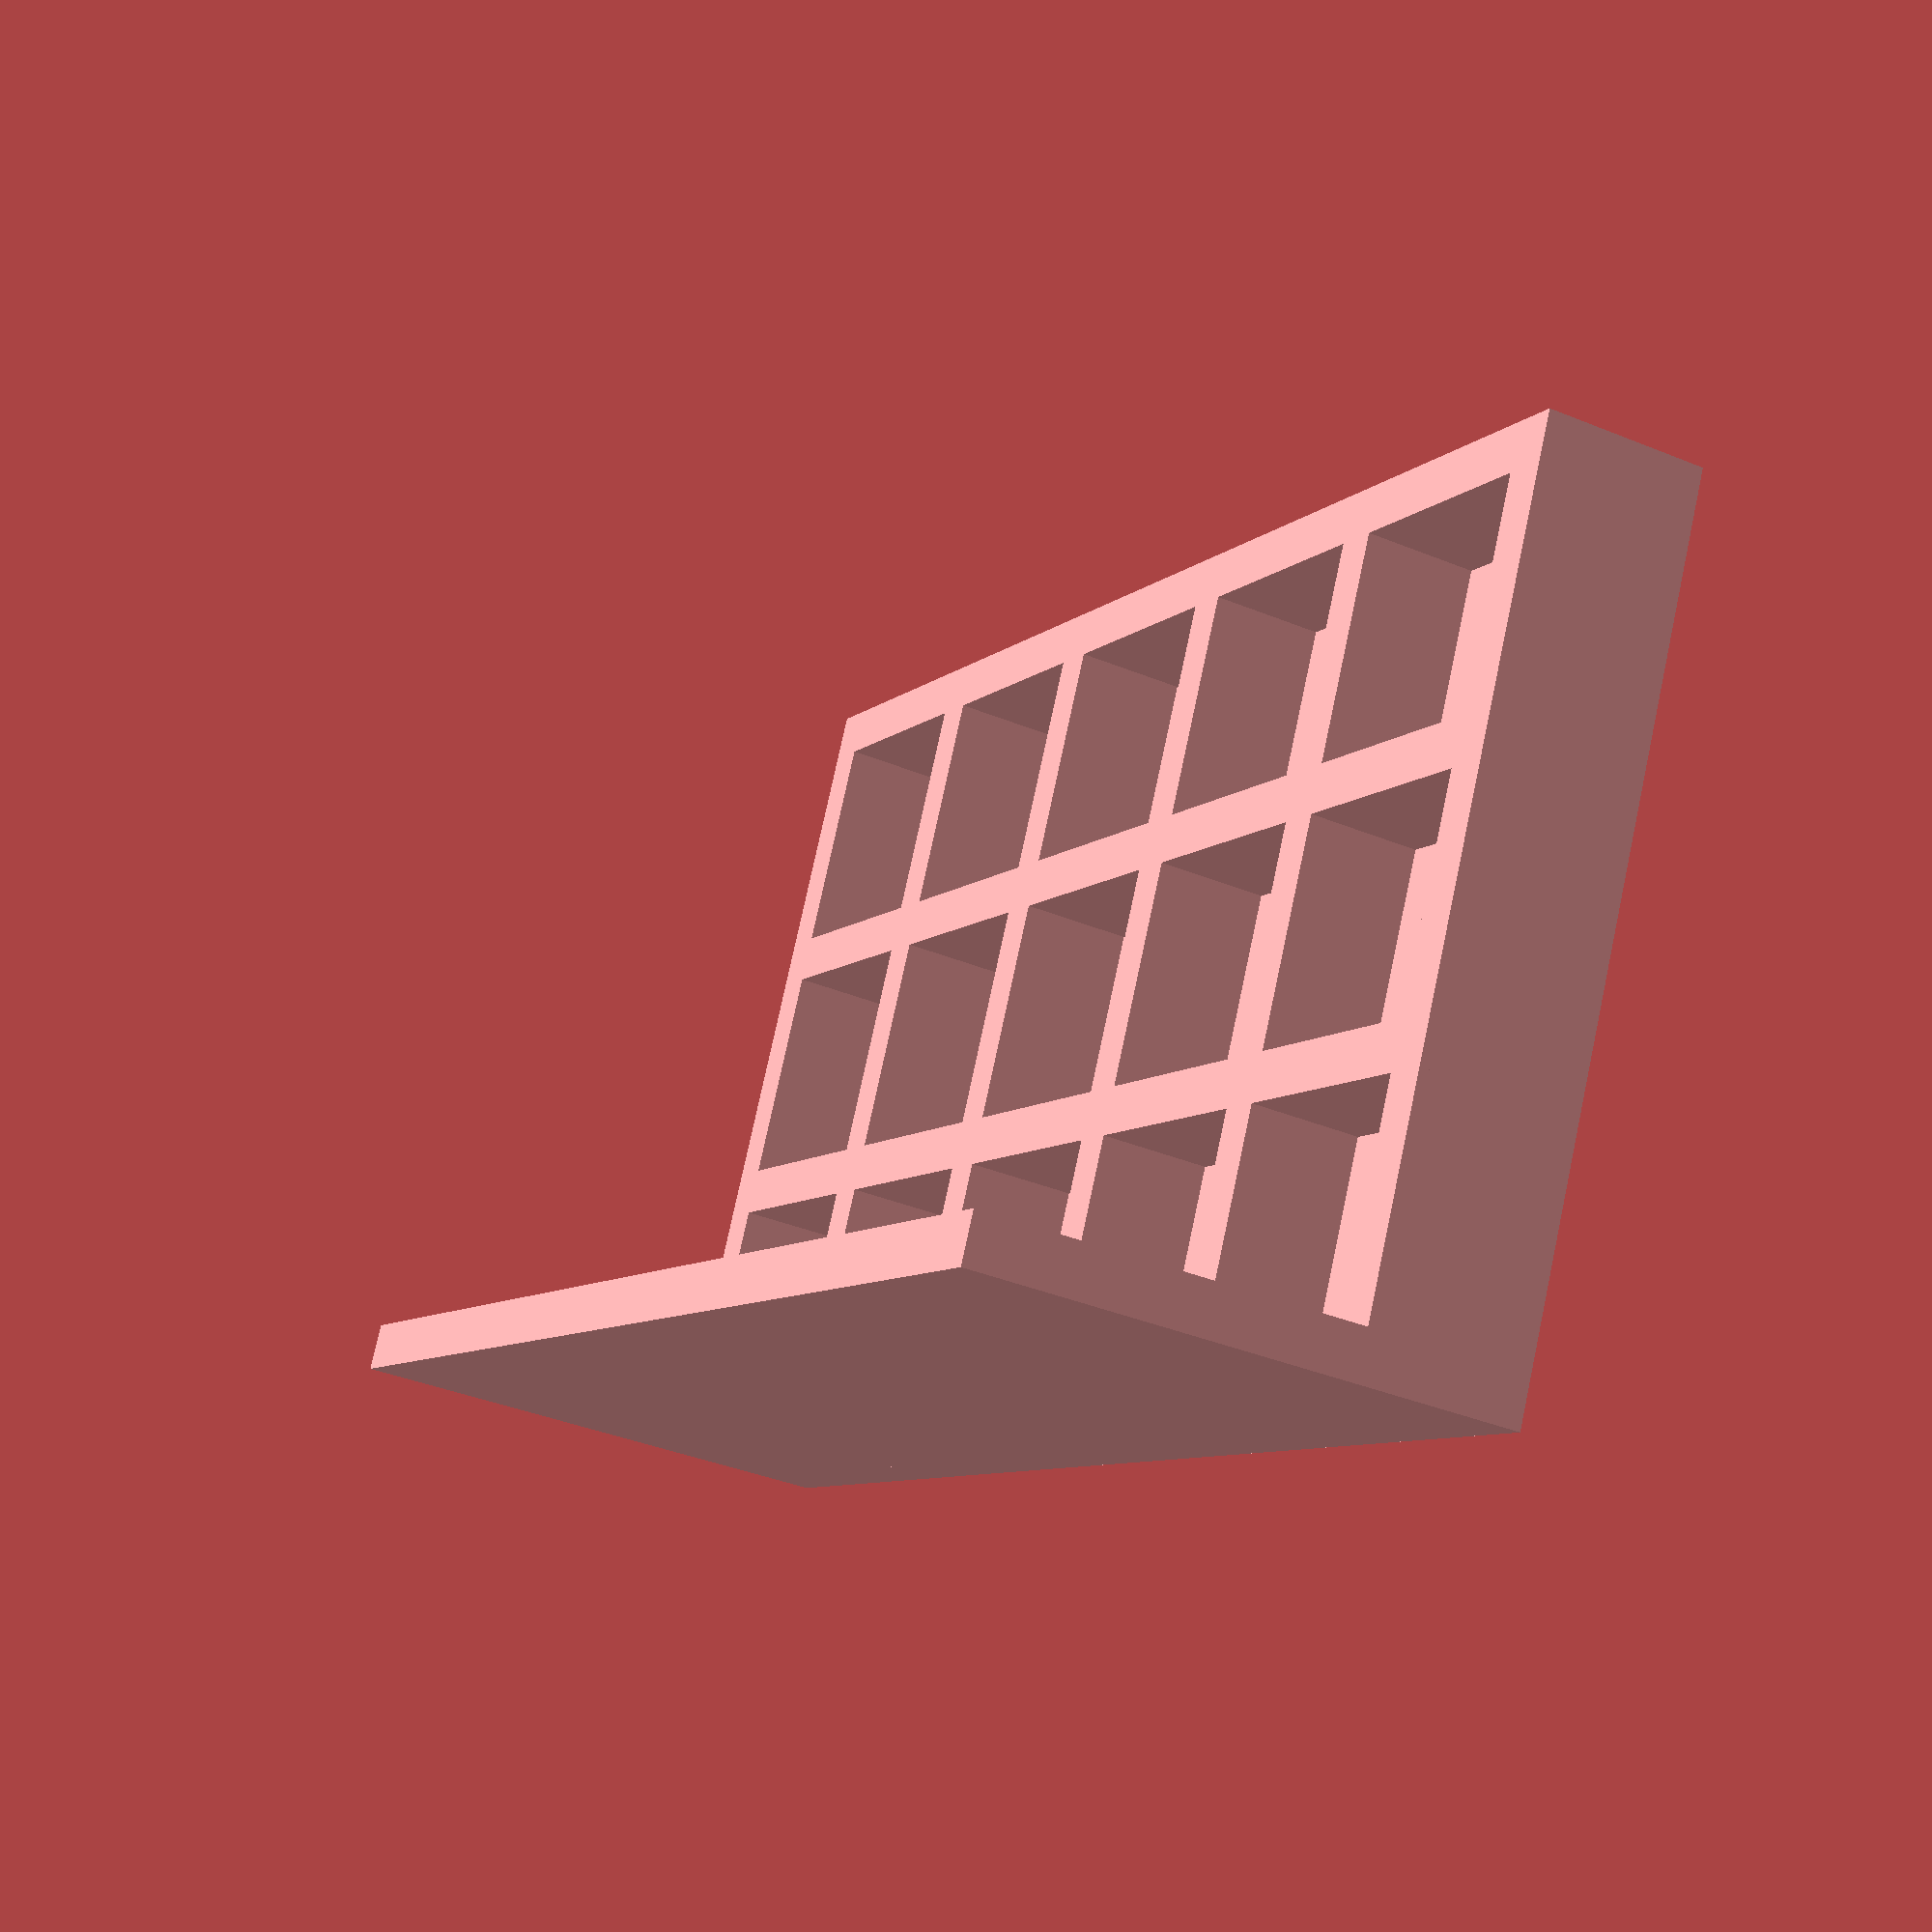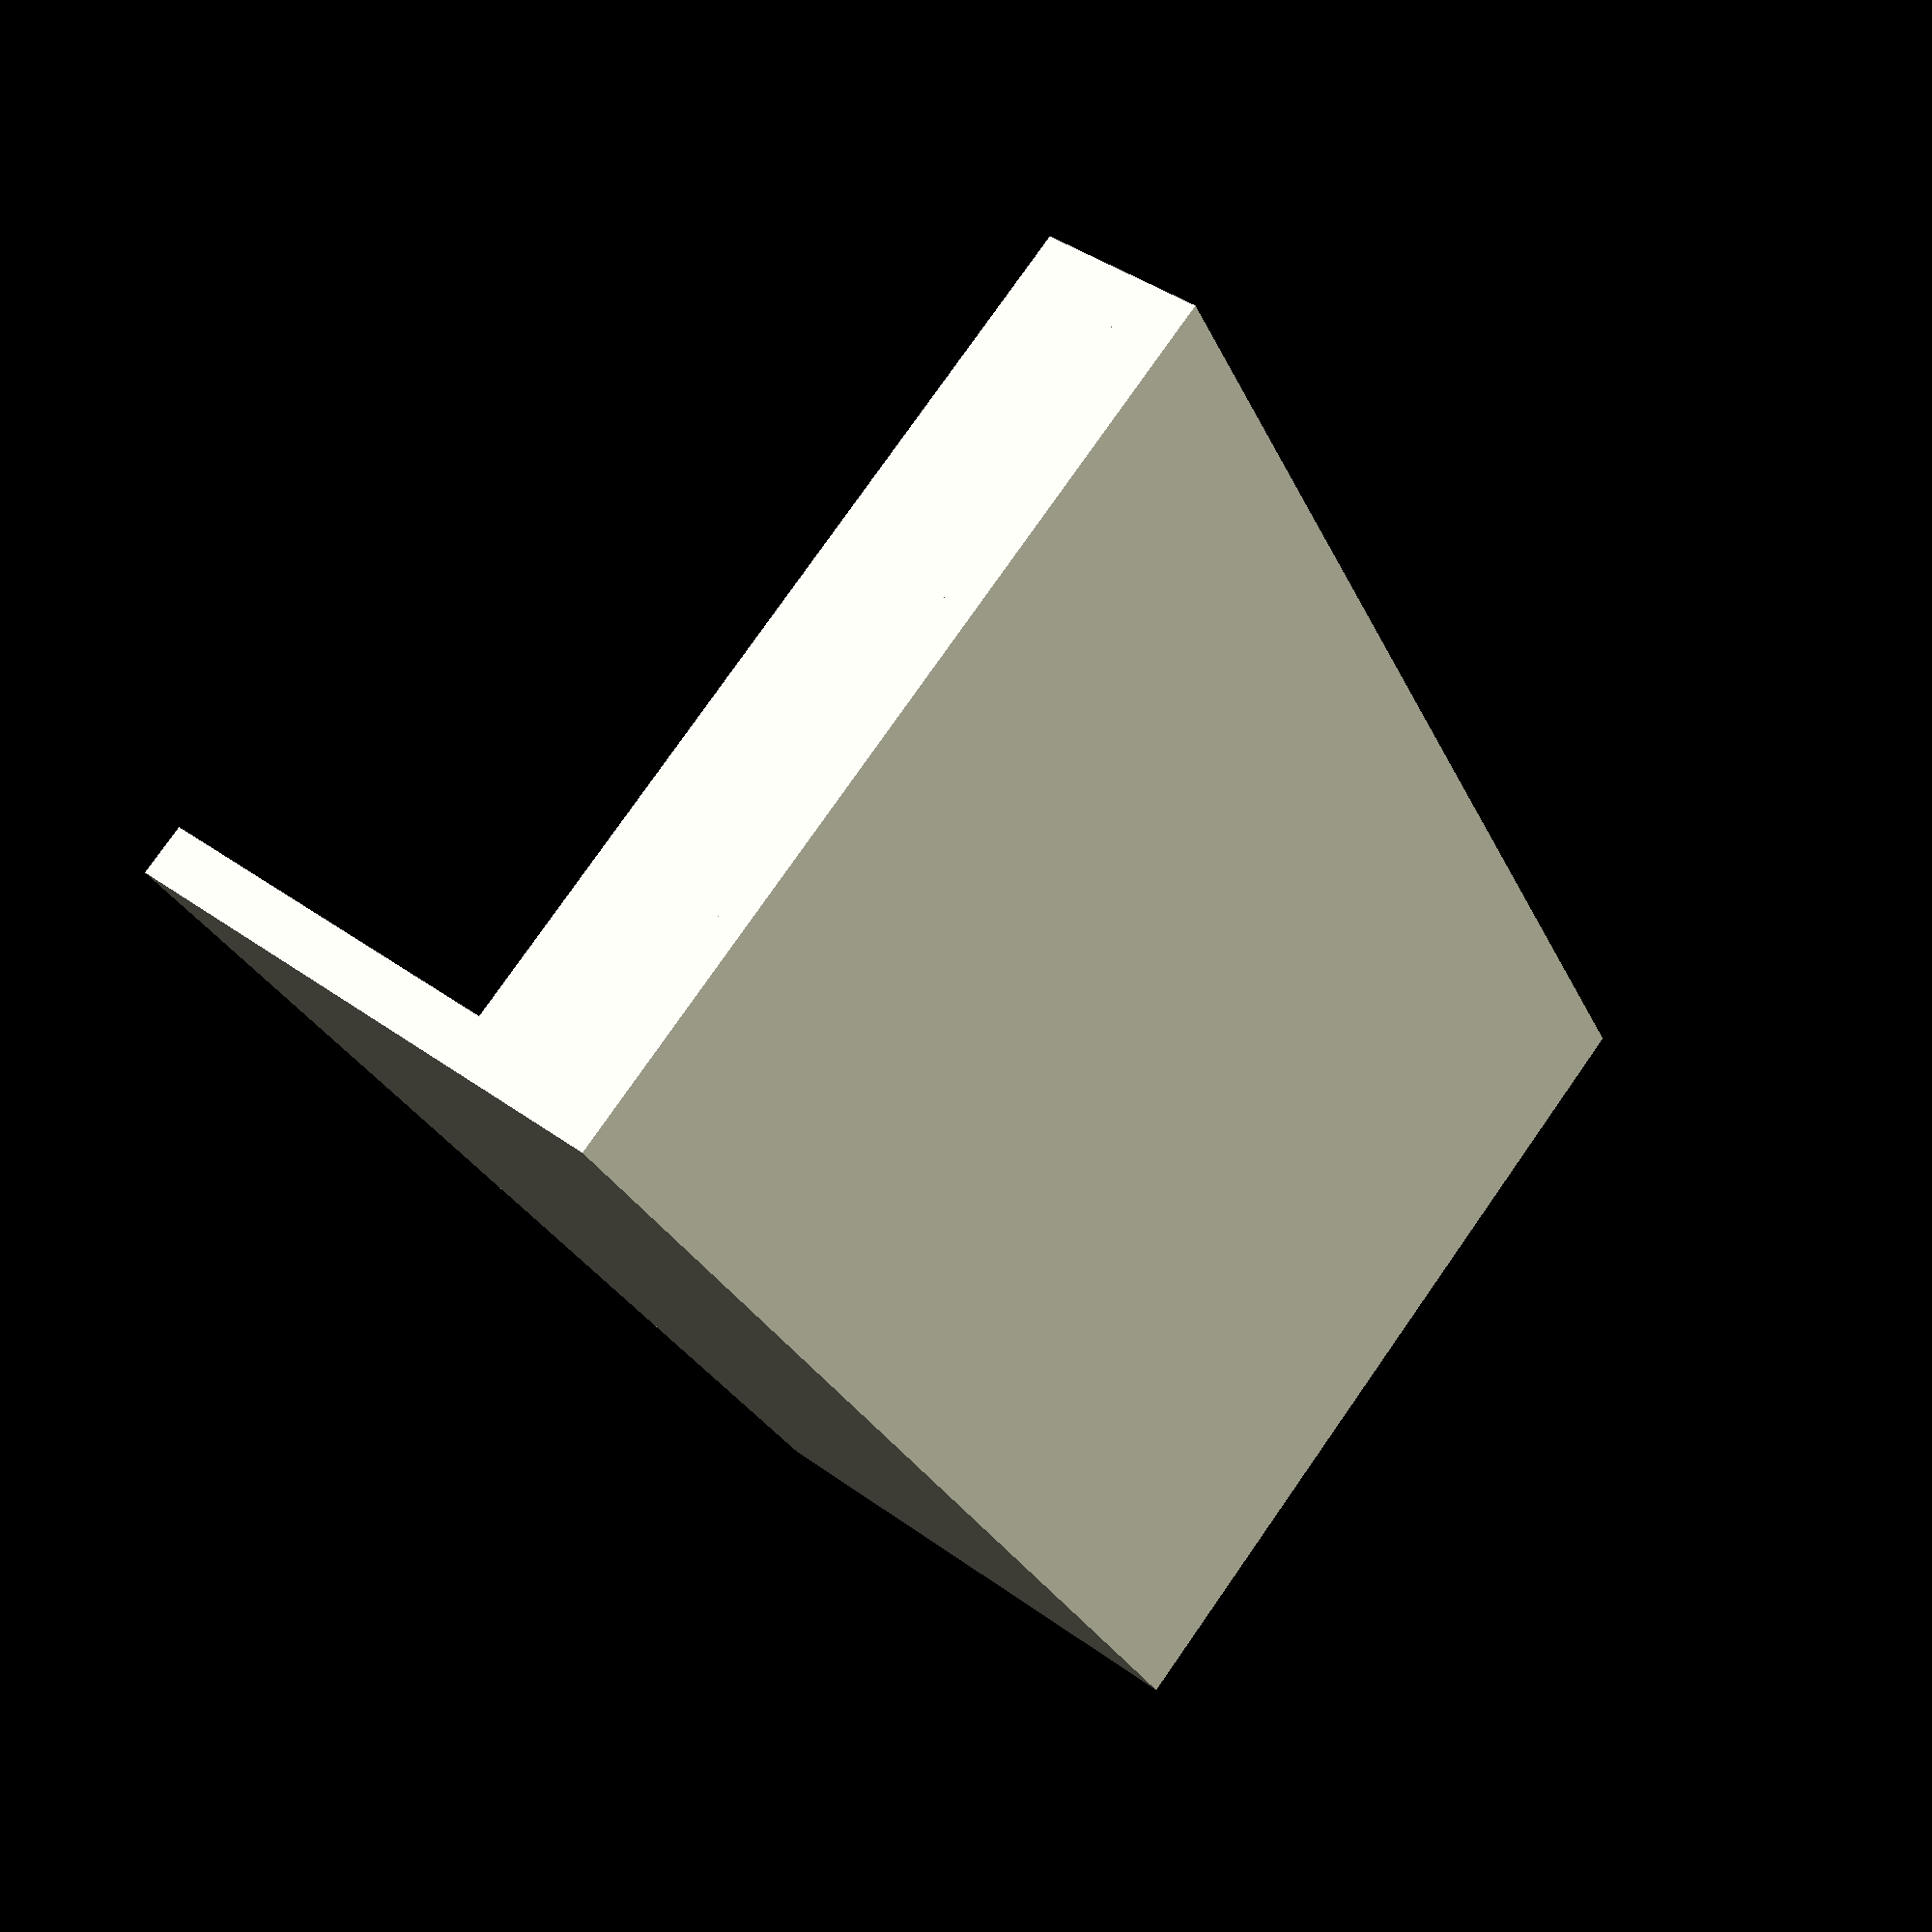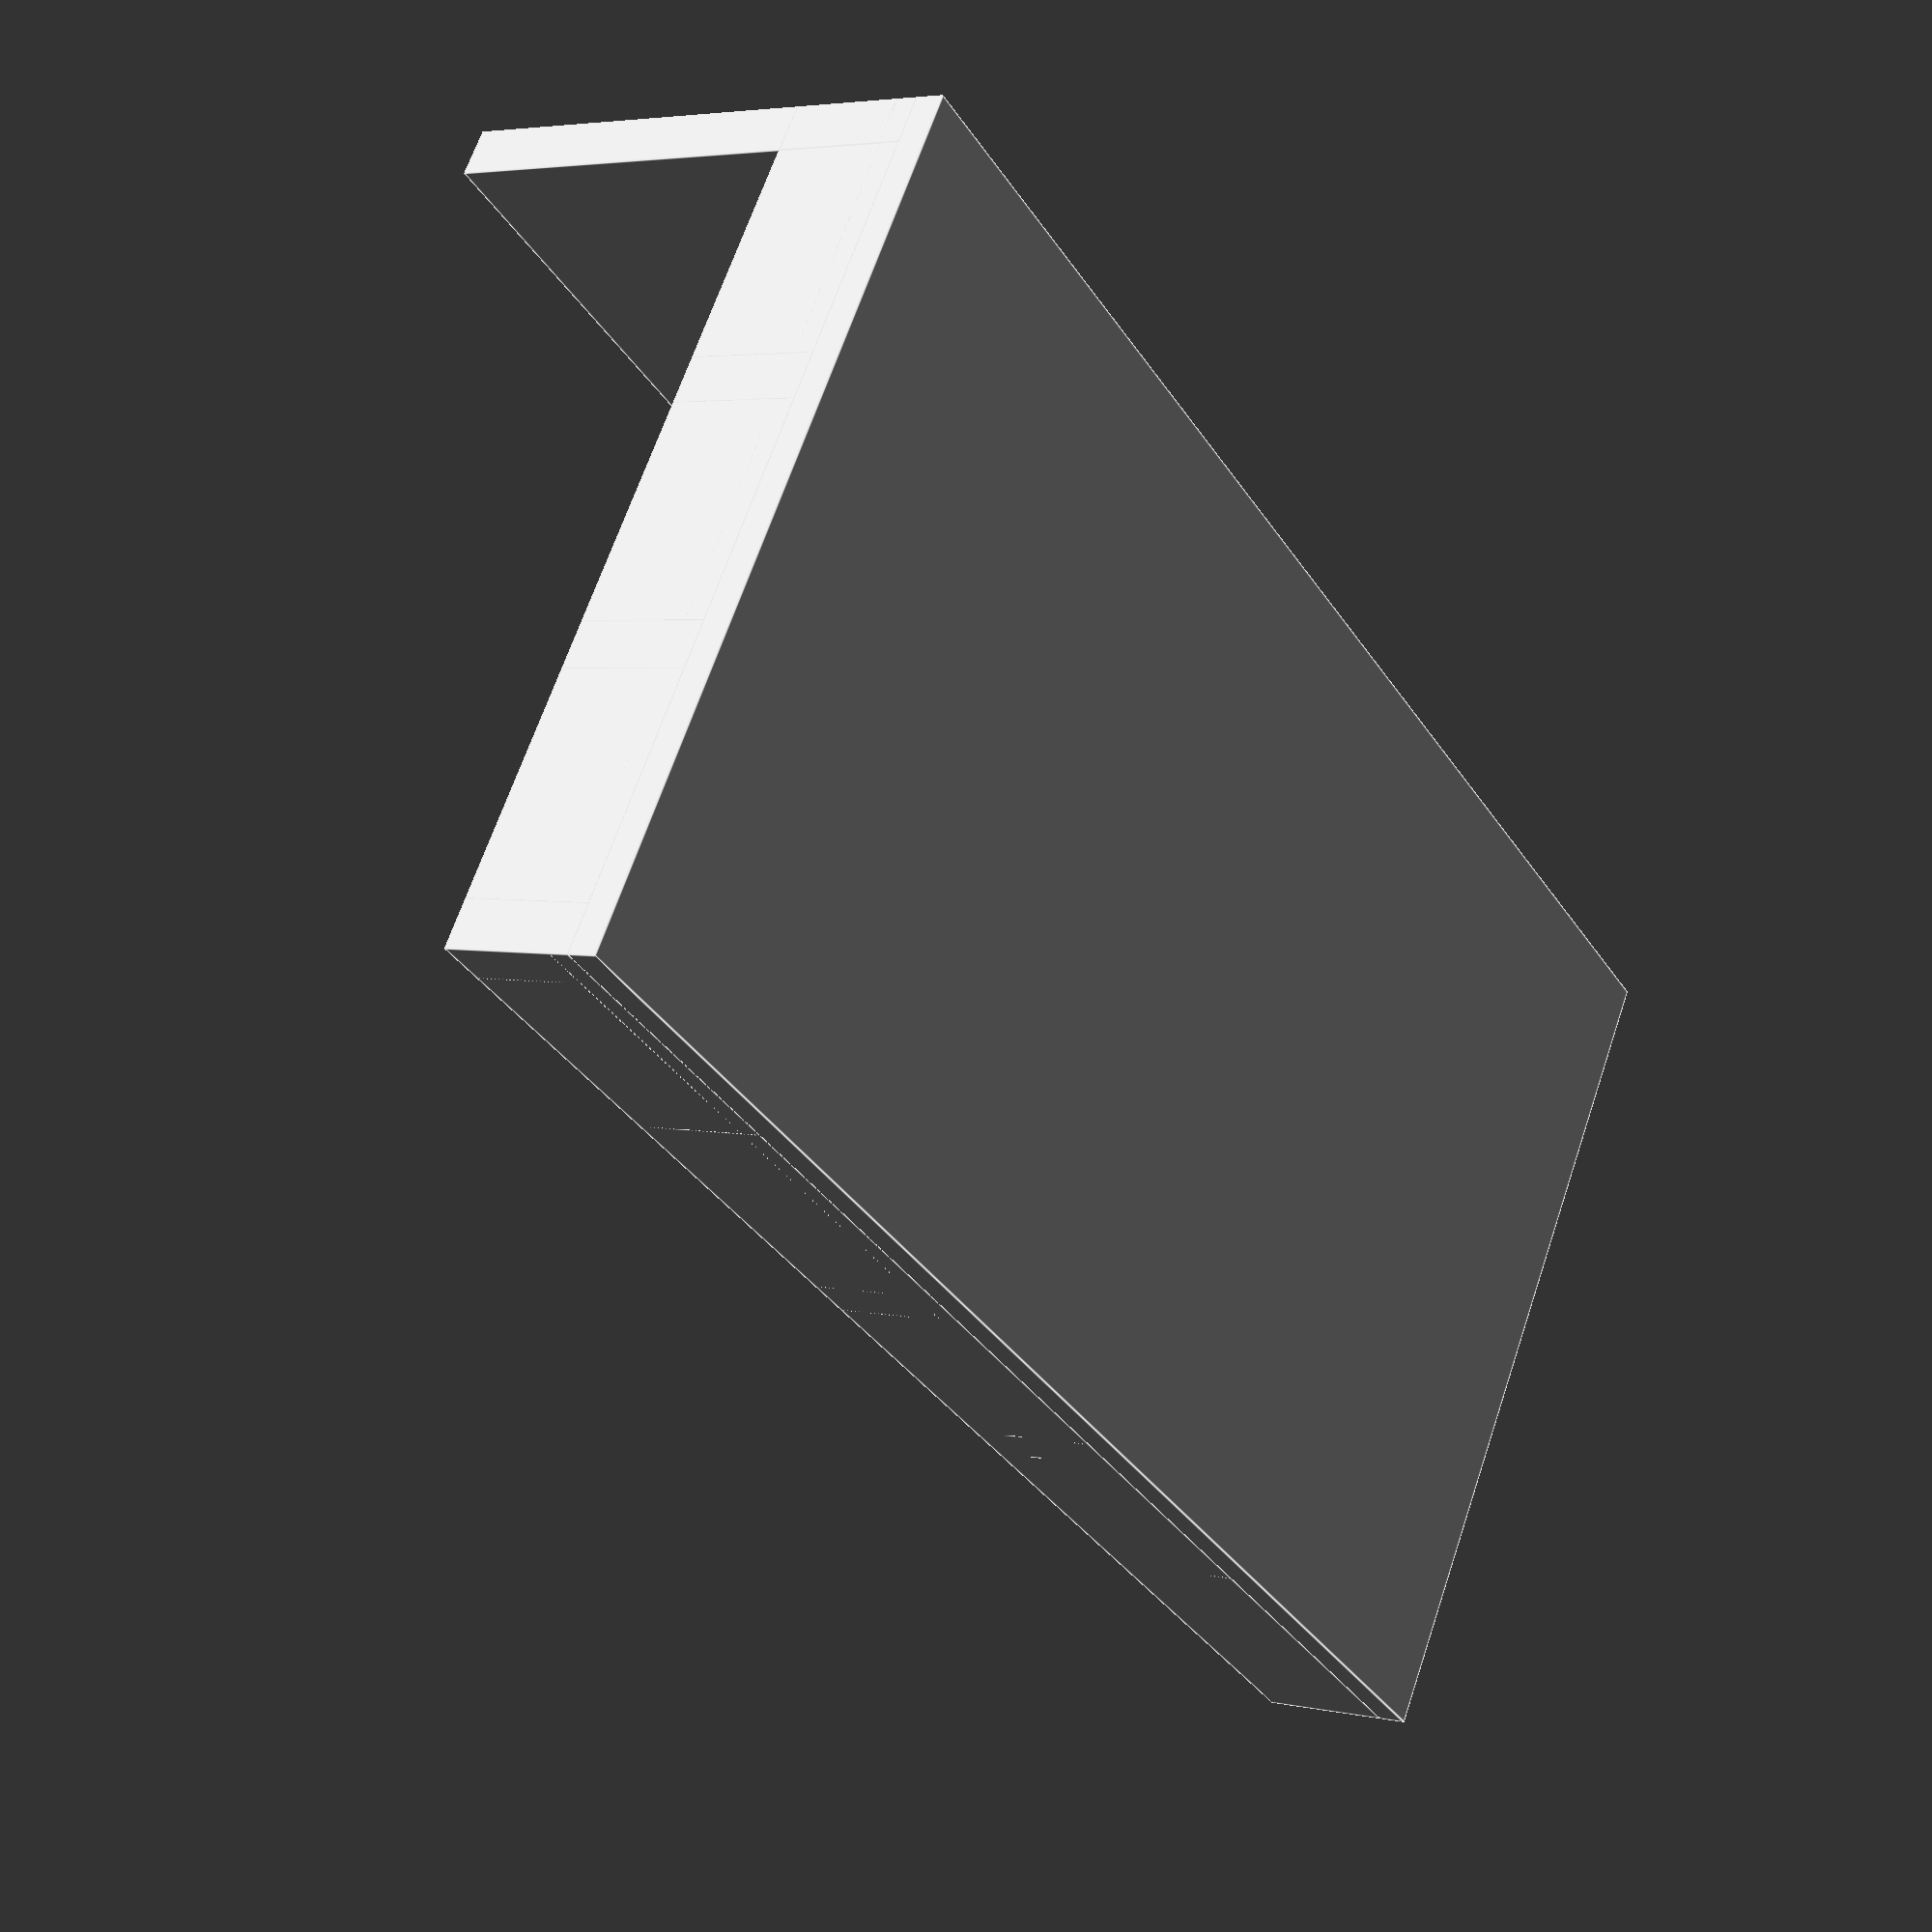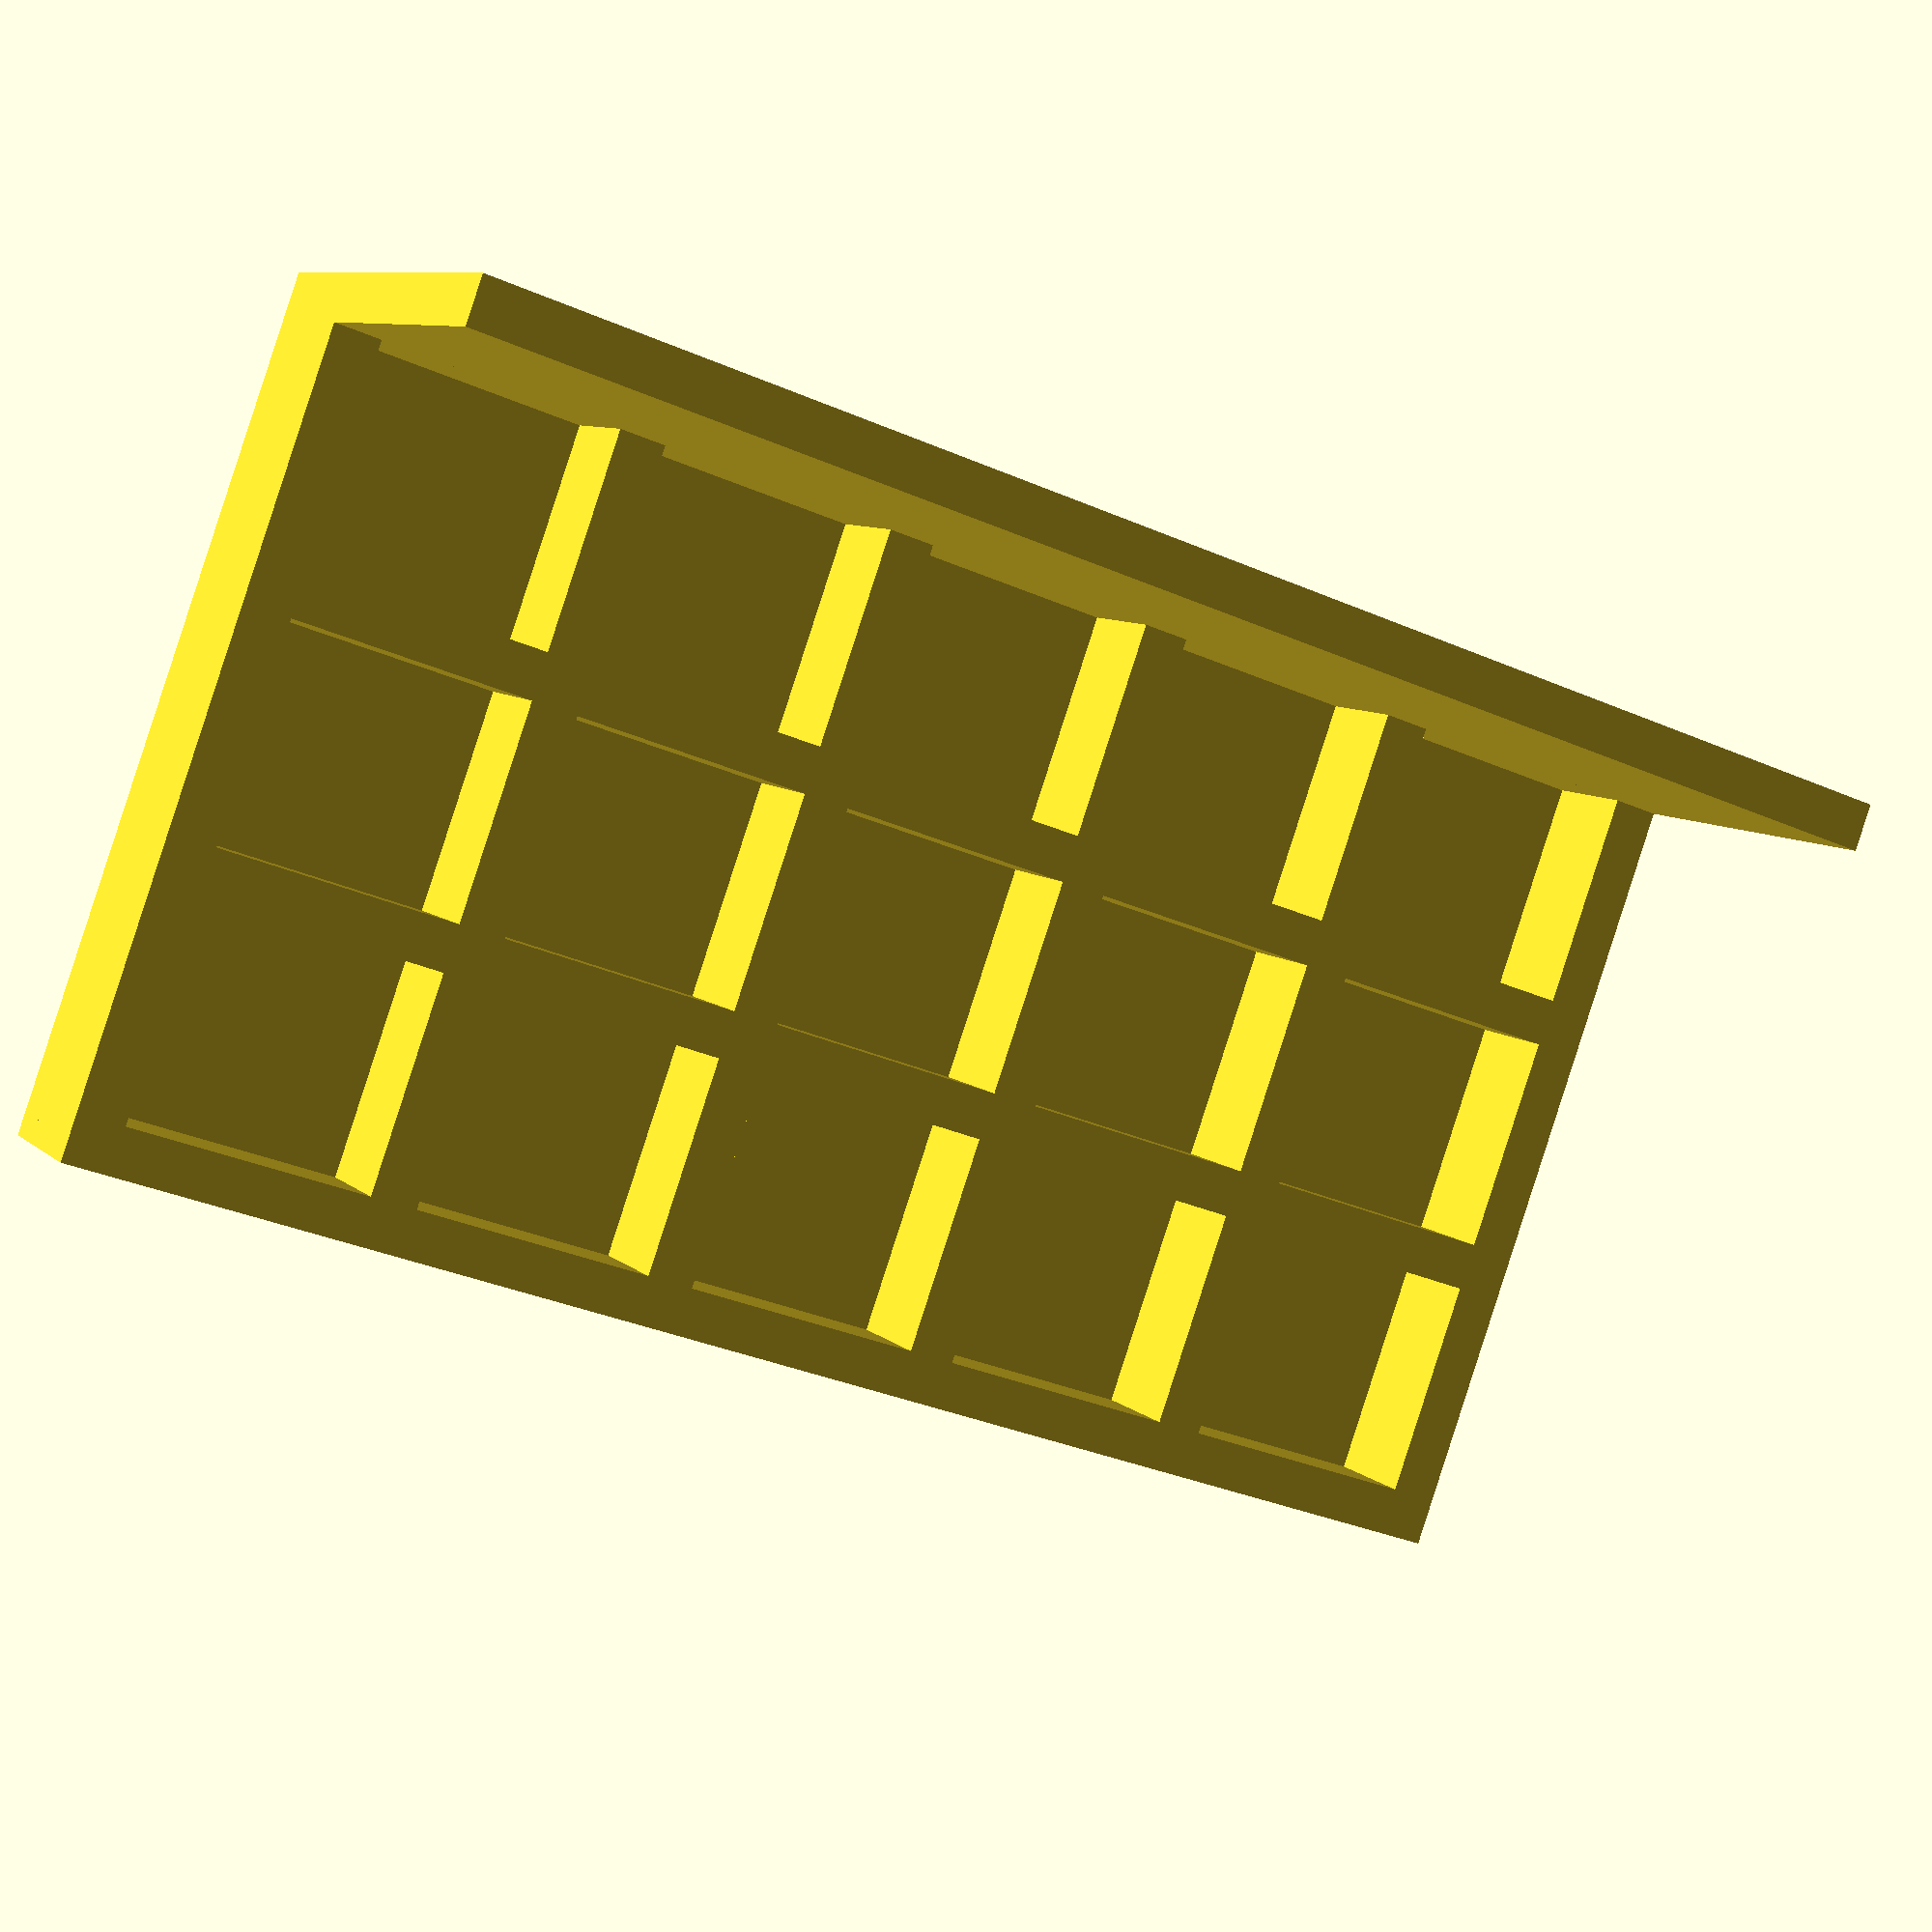
<openscad>
dikte =18.5;
lengte = 590;
hoogte = 330;
diepte = 200;
aantalSteunVerticaal = 5;
aantalSteunHorizontaal = 3;

diepteInfrezing = 8;
hoogteSteun = 50;

//explode();
rolluikkasten();
//horizontaalSteun();
//verticaalSteun();

module explode(){
    translate([0,hoogte*2,0]){
difference(){
  square ([lengte,hoogte],center = false);
projection(cut=true) rolluikkastenExplode();
}
translate([0, (-diepte) -50,0]){
 
projection(cut=true) onderplaat();

  
}
}
  
//horizontaal   
for ( i = [0 :hoogteSteun +20: hoogteSteun *aantalSteunHorizontaal ] )
{
    translate([0,-i,0]){
        projection (cut=true) horizontaalSteun();
}
}

//verticaal
for ( i = [0 :hoogte+50:  (hoogte +50)* aantalSteunVerticaal ] )
{
translate([hoogte + i, 100, 0]){
rotate([0,0,90]){
projection (cut= true) verticaalSteun();
}
}
}
}
 module rolluikkasten(){
        
// difference(){
cube([lengte,hoogte,dikte], center=false);
translate([0,0,dikte]){
cube([lengte,dikte,diepte-dikte], center=false);
}

for ( i = [0 :  (lengte-dikte)/aantalSteunVerticaal: lengte] )
{
    translate([i,dikte,dikte-diepteInfrezing]){
cube([dikte,hoogte-dikte,hoogteSteun], center=false);
}
}
for ( i = [0 :  (hoogte-dikte)/aantalSteunHorizontaal: hoogte] )
{

 translate([0,i,dikte-diepteInfrezing]){
cube([lengte,dikte,hoogteSteun], center=false);
}
}

{   
//}
}
}

module rolluikkastenExplode(){

 difference(){
cube([lengte,hoogte,dikte], center=false);
translate([0,0,dikte]){
cube([lengte,dikte,diepte-dikte], center=false);
}

for ( i = [0 :  (lengte-dikte)/aantalSteunVerticaal: lengte] )
{
    translate([i,0,0]){
cube([dikte,hoogte,hoogteSteun], center=false);
}
}
for ( i = [0 :  (hoogte-dikte)/aantalSteunHorizontaal: hoogte] )
{

 translate([0,i,0]){
cube([lengte,dikte,hoogteSteun], center=false);
}
}

{   
}
}
}
module horizontaalSteun(){

   
 difference(){
        
 translate([0,0,0]){
cube([lengte,hoogteSteun,dikte], center=false);

} 

for ( i = [0 :  (lengte-dikte)/aantalSteunVerticaal: lengte] )
{
    translate([i,0,0]){
cube([dikte,hoogteSteun/2,hoogte-dikte,], center=false);

}

}
}
}

module verticaalSteun(){

   
 difference(){
translate([0,diepteInfrezing,0]){
cube([hoogteSteun,hoogte-diepteInfrezing,dikte], center=false);
}
for ( i = [0 :  (hoogte-dikte)/aantalSteunHorizontaal: hoogte] )
{

 translate([0,i,0]){
cube([hoogteSteun/2,dikte,dikte*2], center=false);
     
}
}


}
}

module onderplaat(){

   
 difference(){
        
 translate([0,0,0]){
cube([lengte,diepte,dikte], center=false);

} 

for ( i = [0 :  (lengte-dikte)/aantalSteunVerticaal: lengte] )
{
    translate([i,0,0]){
cube([dikte,hoogteSteun/2,hoogte-dikte], center=false);

}

}
}
}



</openscad>
<views>
elev=217.9 azim=207.0 roll=117.6 proj=p view=wireframe
elev=318.7 azim=299.9 roll=131.4 proj=p view=solid
elev=176.2 azim=326.5 roll=54.8 proj=p view=edges
elev=351.8 azim=199.9 roll=334.9 proj=p view=solid
</views>
